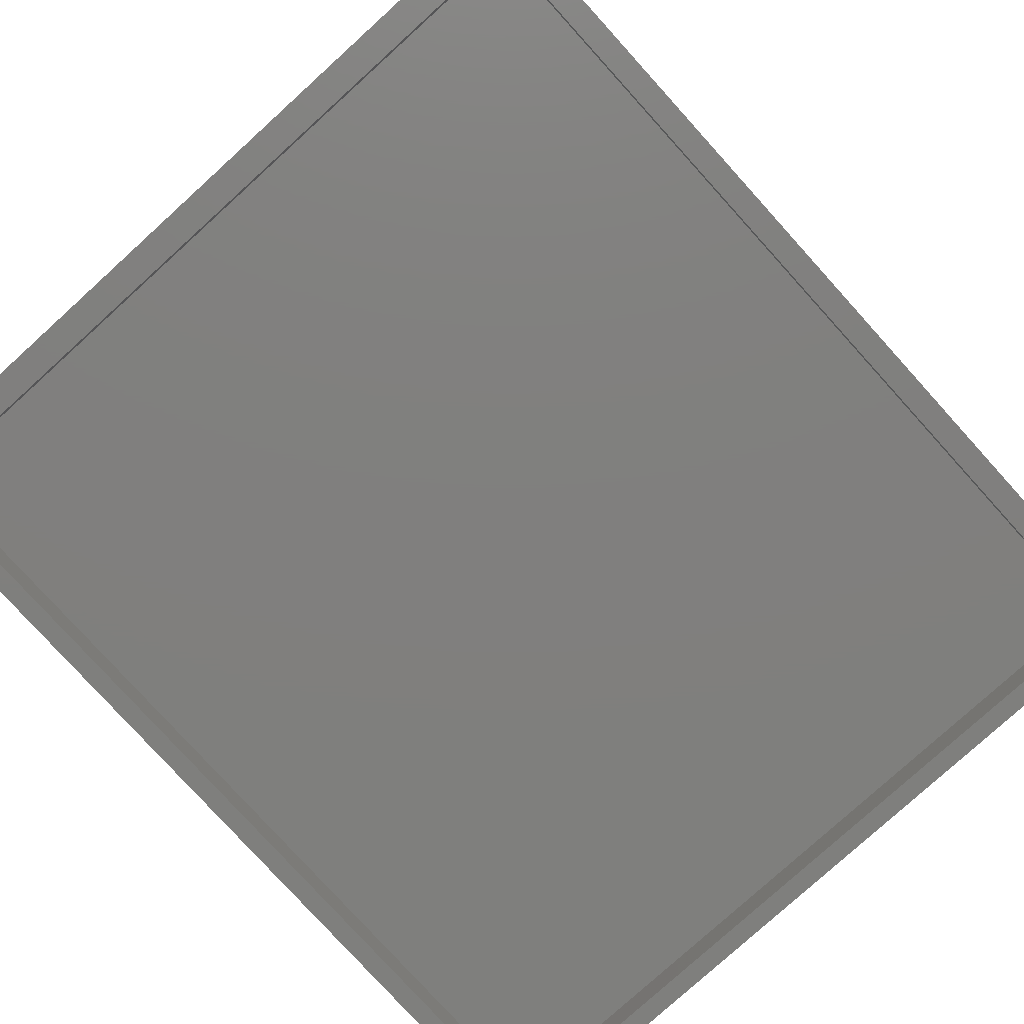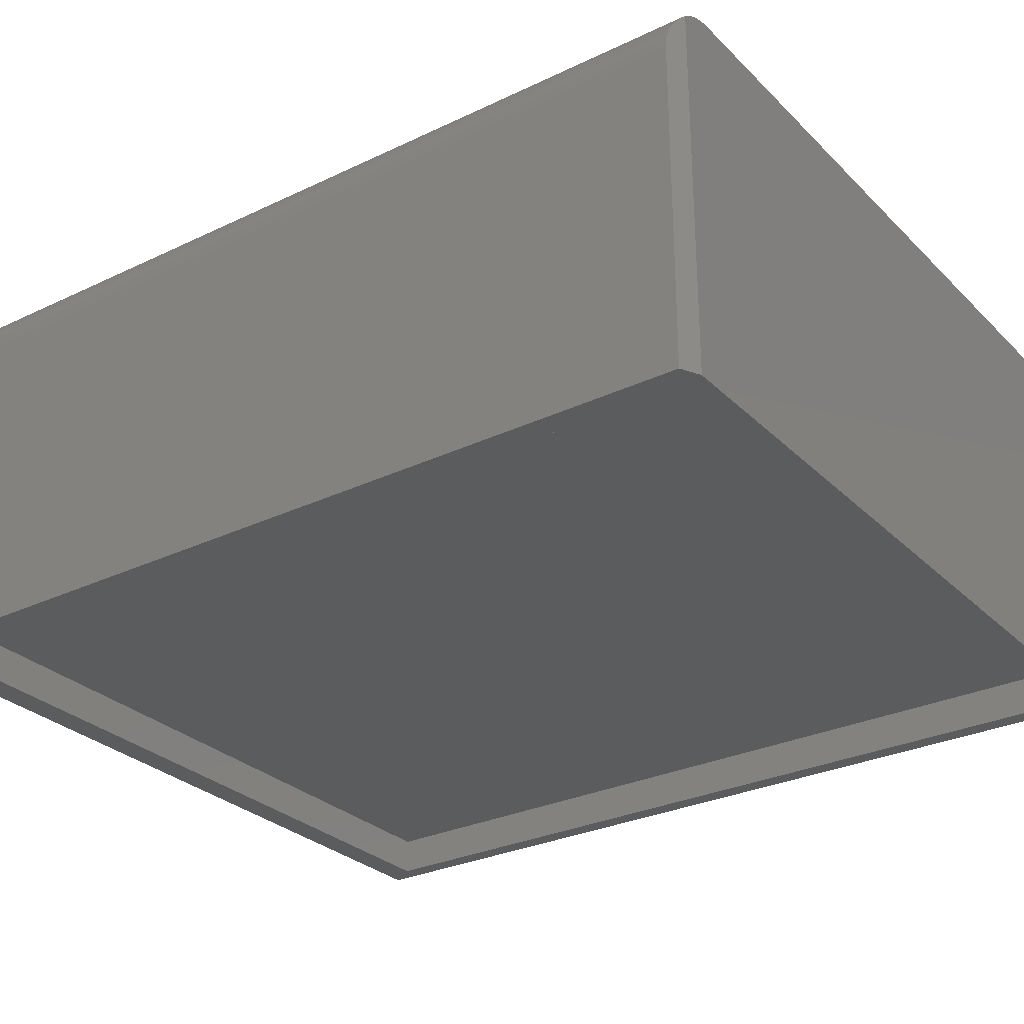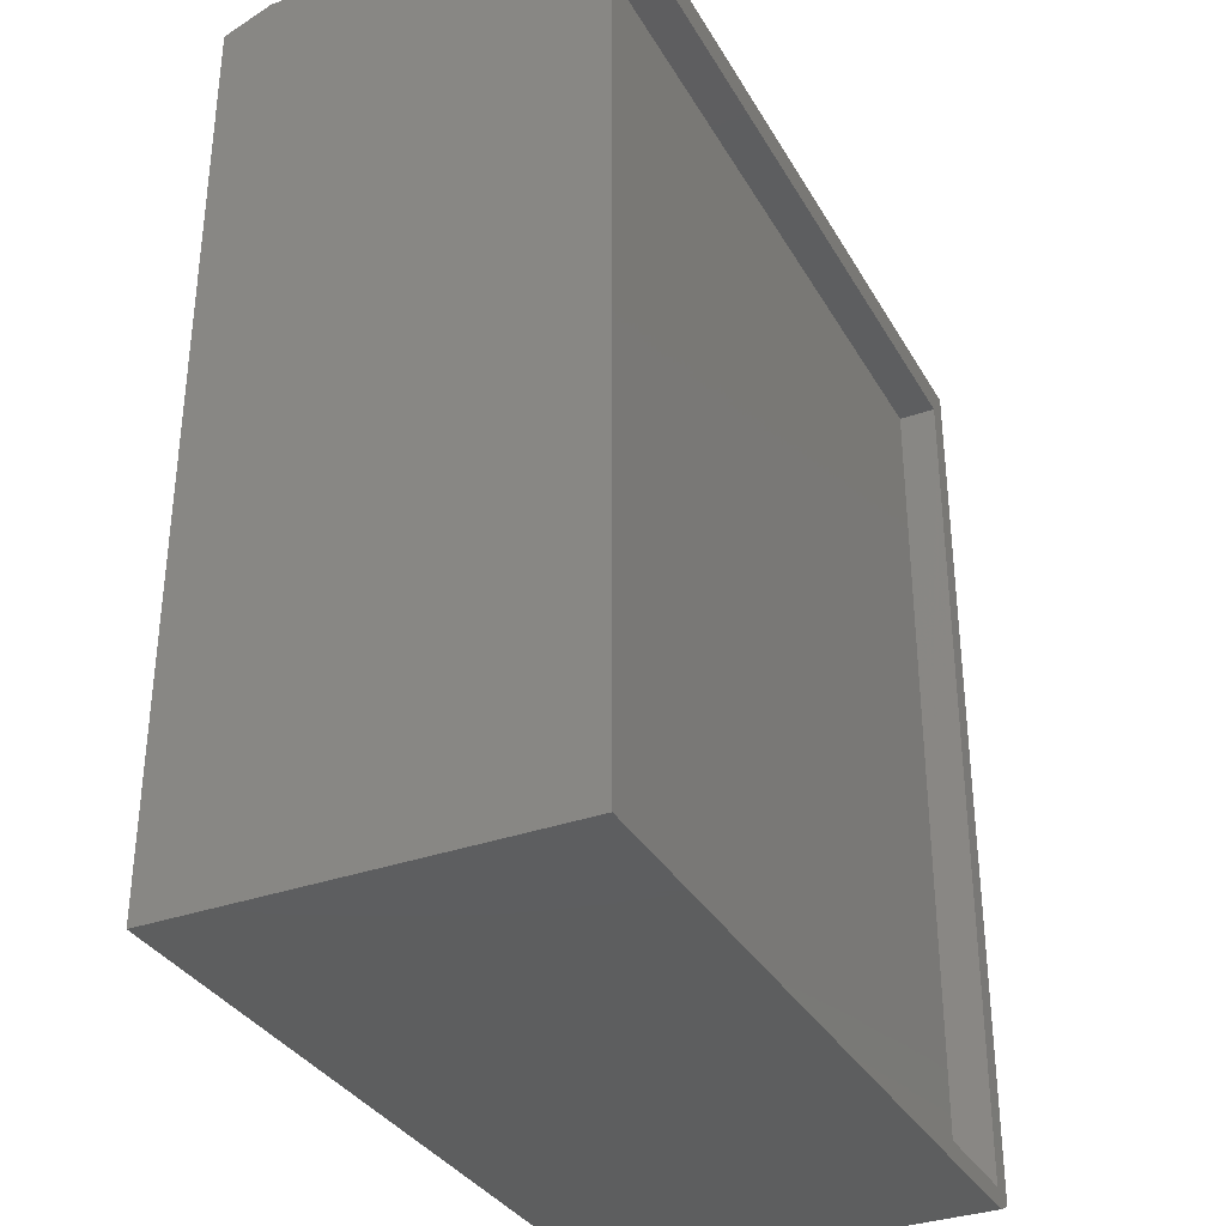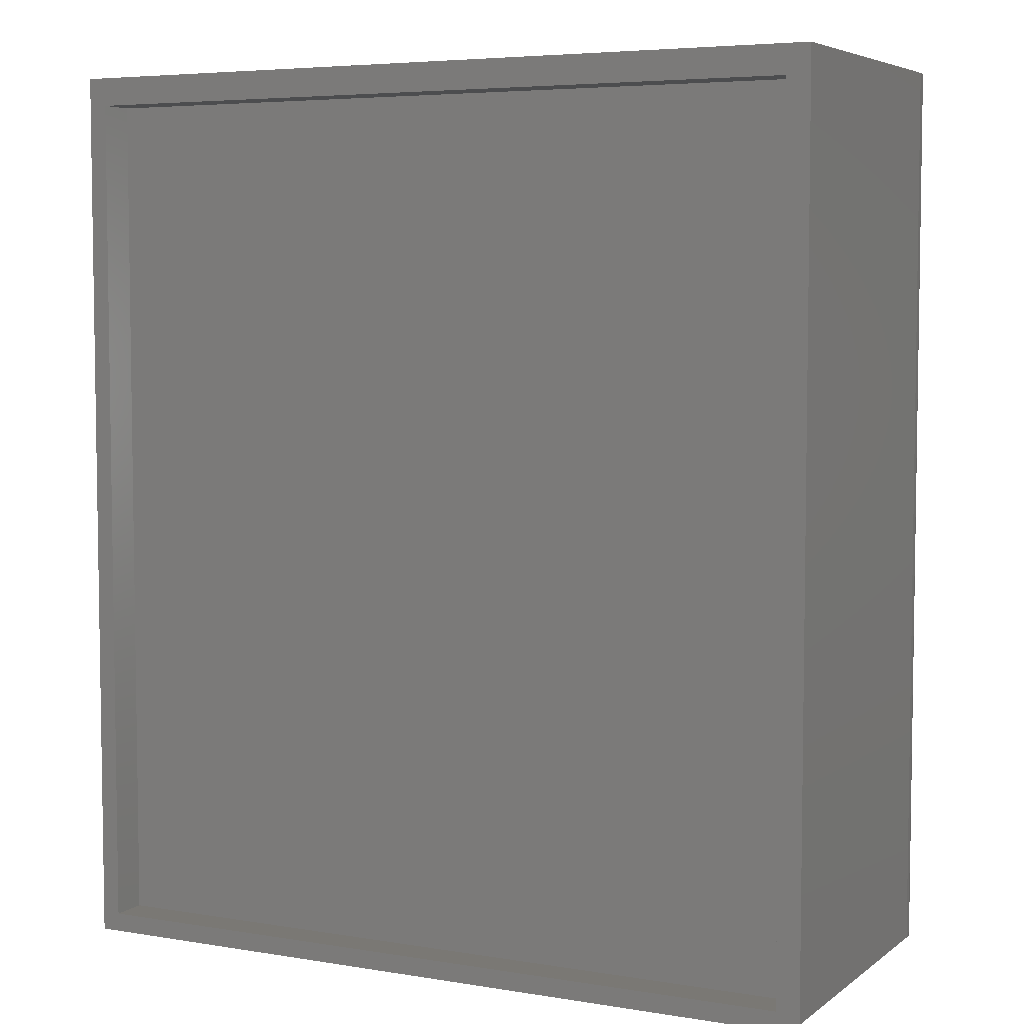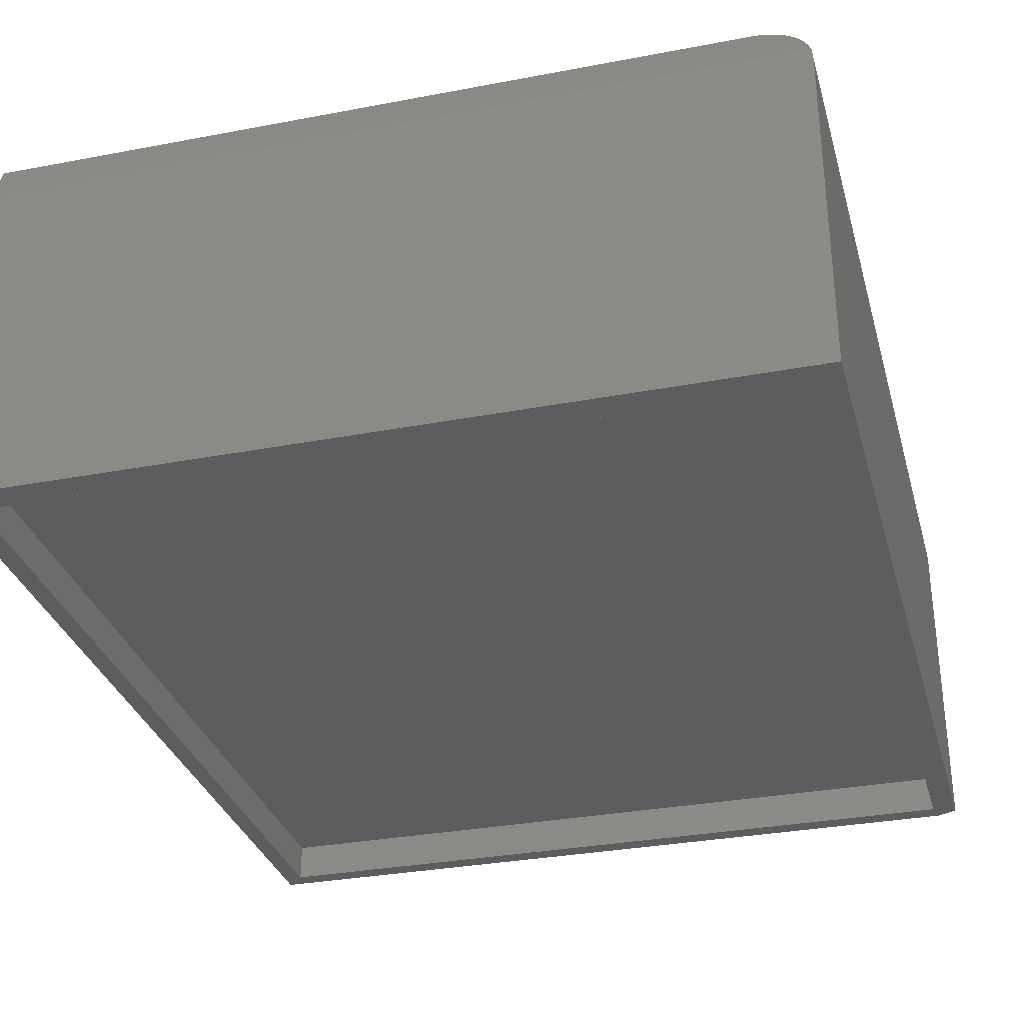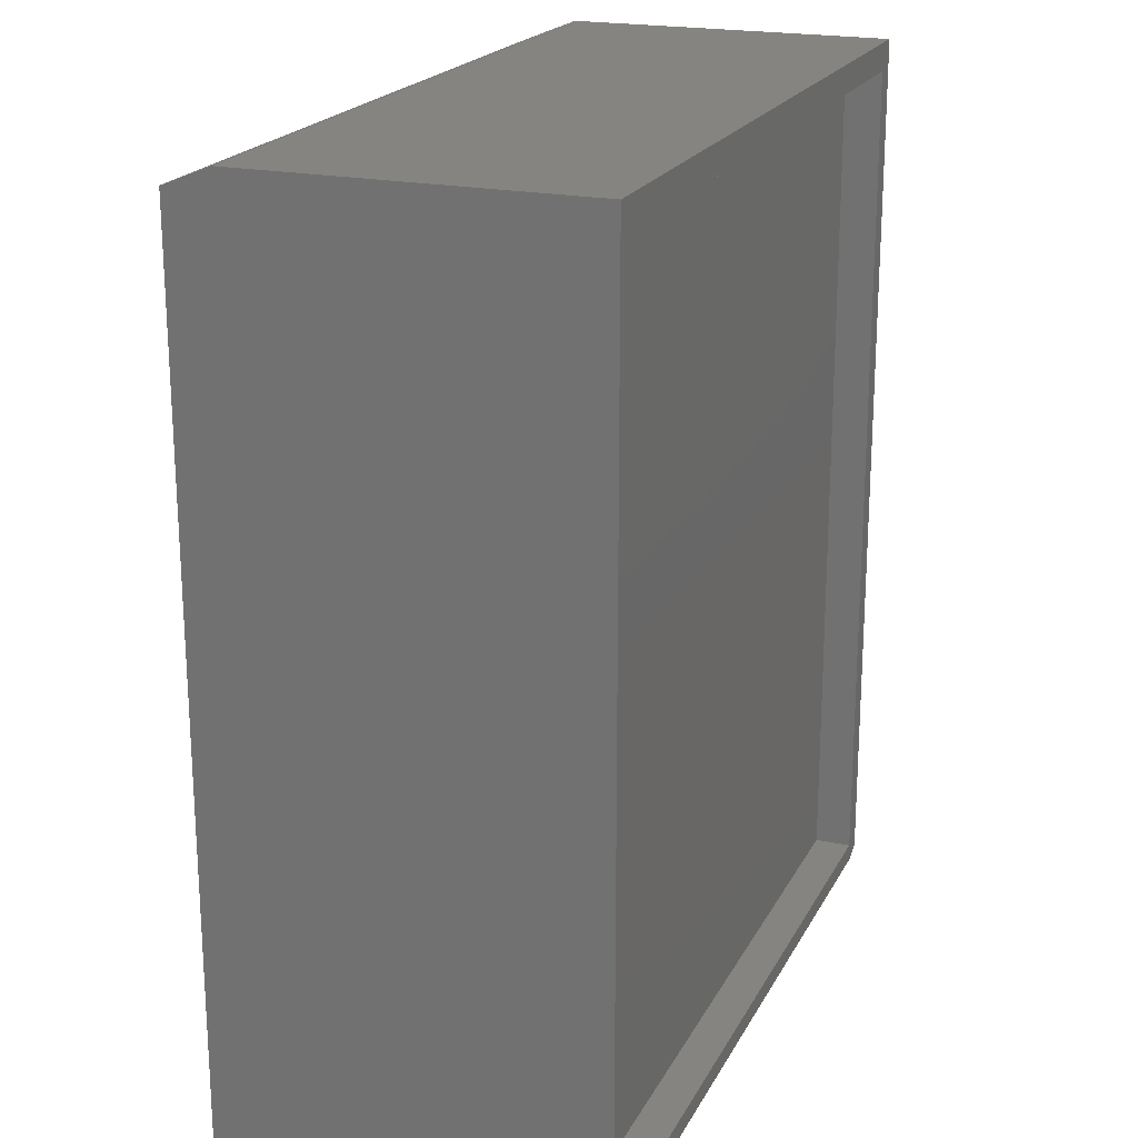
<metadata>
{"format":"stl","ext":"stl","renderer":"f3d","projection":"perspective","resolution":1024,"background":"white","views":[{"elev":-79.5,"azim":42.2,"up":"+Y"},{"elev":-29.0,"azim":125.4,"up":"+Y"},{"elev":-33.8,"azim":-64.1,"up":"+Z"},{"elev":5.4,"azim":27.0,"up":"+Z"},{"elev":-31.8,"azim":15.0,"up":"+Y"},{"elev":20.6,"azim":-69.1,"up":"+Z"}]}
</metadata>
<code>
# stl→obj: 38 verts, 72 faces
v 0.6406 0 0
v 0.6368 3.879e-17 0.01562
v 0 0 0
v 0.01562 0 0.01562
v 0 0 0.75
v 0.01562 4.44e-17 0.7266
v 0.6562 0 0.75
v 0.6368 8.319e-17 0.7266
v 0.6562 0 0.007812
v 0.01562 0.03125 0.7266
v 0.01562 0.03125 0.01562
v 0.6368 0.03125 0.7266
v 0.6368 0.03125 0.01562
v 0 0.2787 0.75
v 0.6562 0.2709 0.75
v 0.6553 0.2804 0.7493
v 0.6528 0.2886 0.746
v 0.6488 0.2963 0.743
v 0.6458 0.3004 0.7413
v 0.6421 0.3045 0.7397
v 0.637 0.3088 0.738
v 0.6307 0.3126 0.7364
v 0.6239 0.3155 0.7353
v 0.6167 0.3172 0.7346
v 0.6094 0.3178 0.7344
v 0 0.3178 0.7344
v 0.6094 0.3178 0
v 0 0.3178 0
v 0.6562 0.2709 0.007812
v 0.6539 0.2854 0.006659
v 0.6439 0.3026 0.001642
v 0.6488 0.2963 0.004071
v 0.6521 0.2901 0.005749
v 0.6406 0.3058 0
v 0.6557 0.2782 0.007523
v 0.6179 0.317 0
v 0.6261 0.3147 0
v 0.6338 0.3109 0
f 1 2 3
f 3 2 4
f 3 4 5
f 5 4 6
f 5 6 7
f 7 6 8
f 7 8 9
f 9 8 2
f 9 2 1
f 10 6 11
f 11 6 4
f 12 8 10
f 10 8 6
f 13 2 12
f 12 2 8
f 11 4 13
f 13 4 2
f 11 13 10
f 10 13 12
f 14 15 16
f 14 16 17
f 14 17 18
f 14 18 19
f 14 19 20
f 14 20 21
f 14 21 22
f 14 22 23
f 14 23 24
f 14 24 25
f 14 25 26
f 27 28 25
f 25 28 26
f 9 29 7
f 7 29 15
f 30 31 32
f 30 32 33
f 34 31 30
f 34 30 35
f 34 35 29
f 34 29 9
f 34 9 1
f 36 37 27
f 28 27 37
f 28 37 38
f 28 38 34
f 28 34 1
f 28 1 3
f 5 7 14
f 14 7 15
f 15 35 16
f 15 29 35
f 27 24 36
f 27 25 24
f 36 24 23
f 36 23 37
f 37 23 22
f 37 22 38
f 38 22 21
f 20 19 31
f 31 19 32
f 32 19 18
f 33 32 18
f 18 17 33
f 30 33 17
f 17 16 30
f 30 16 35
f 34 38 21
f 34 21 20
f 34 20 31
f 28 3 26
f 26 3 5
f 26 5 14

</code>
